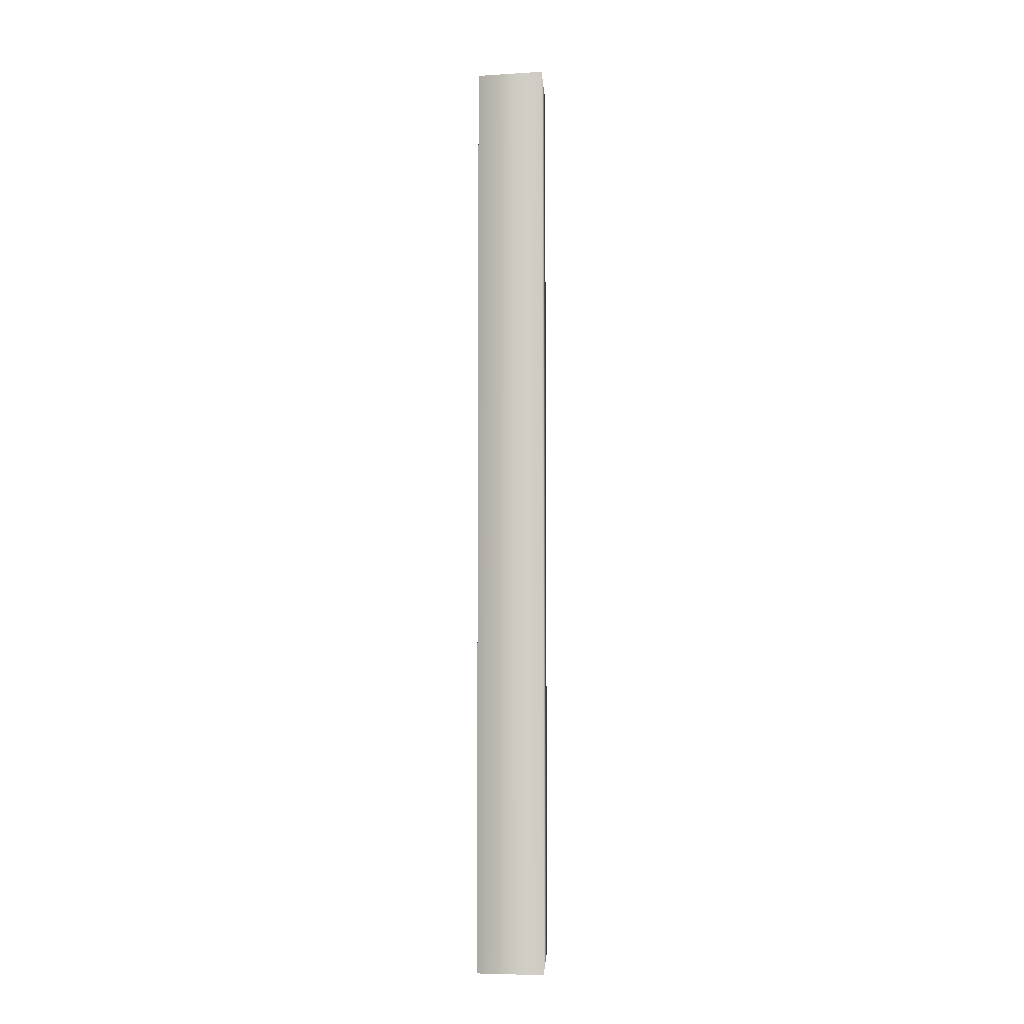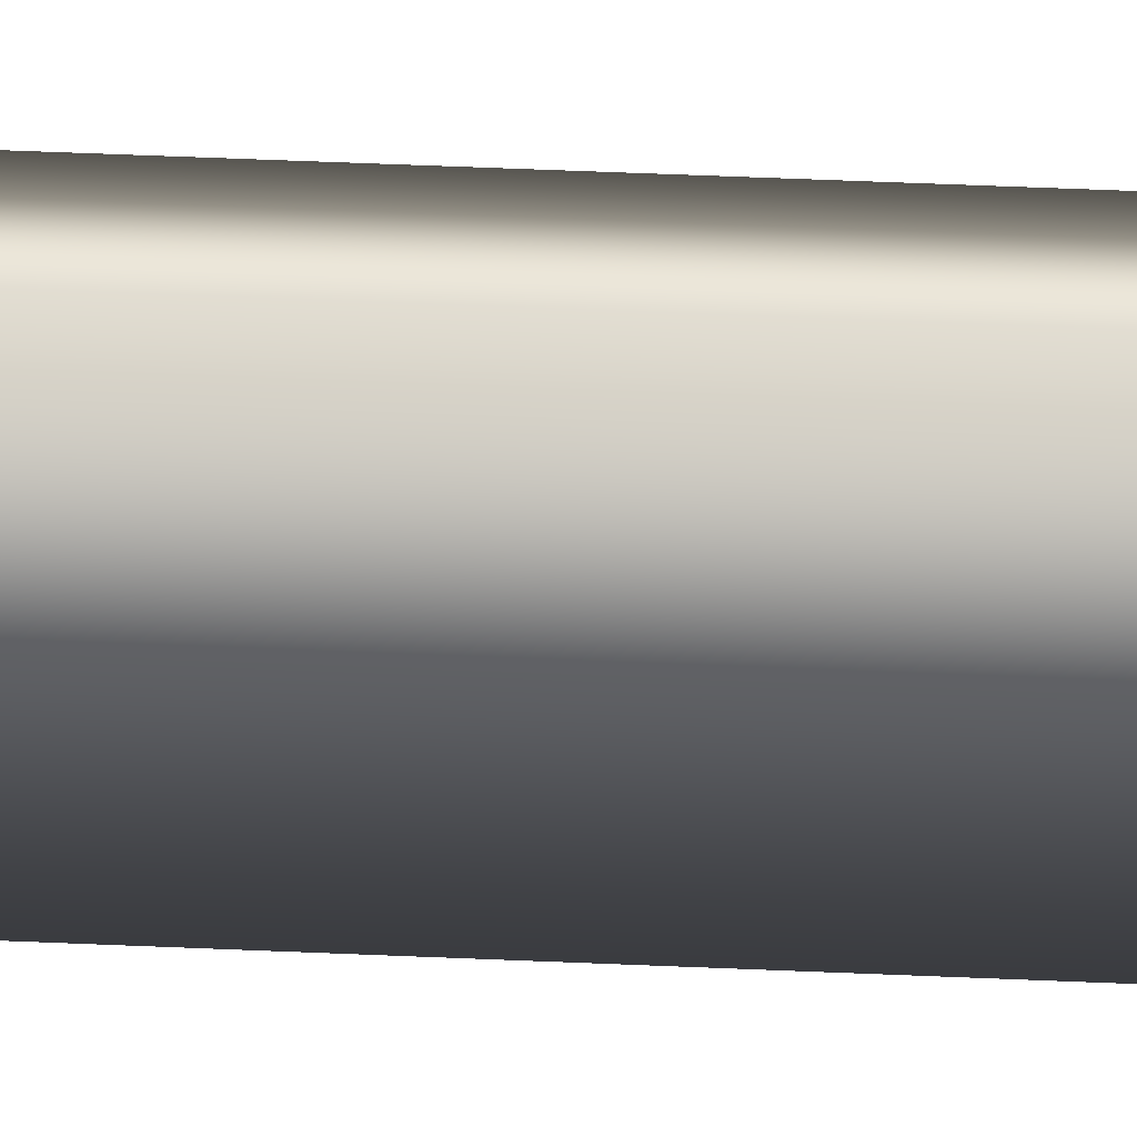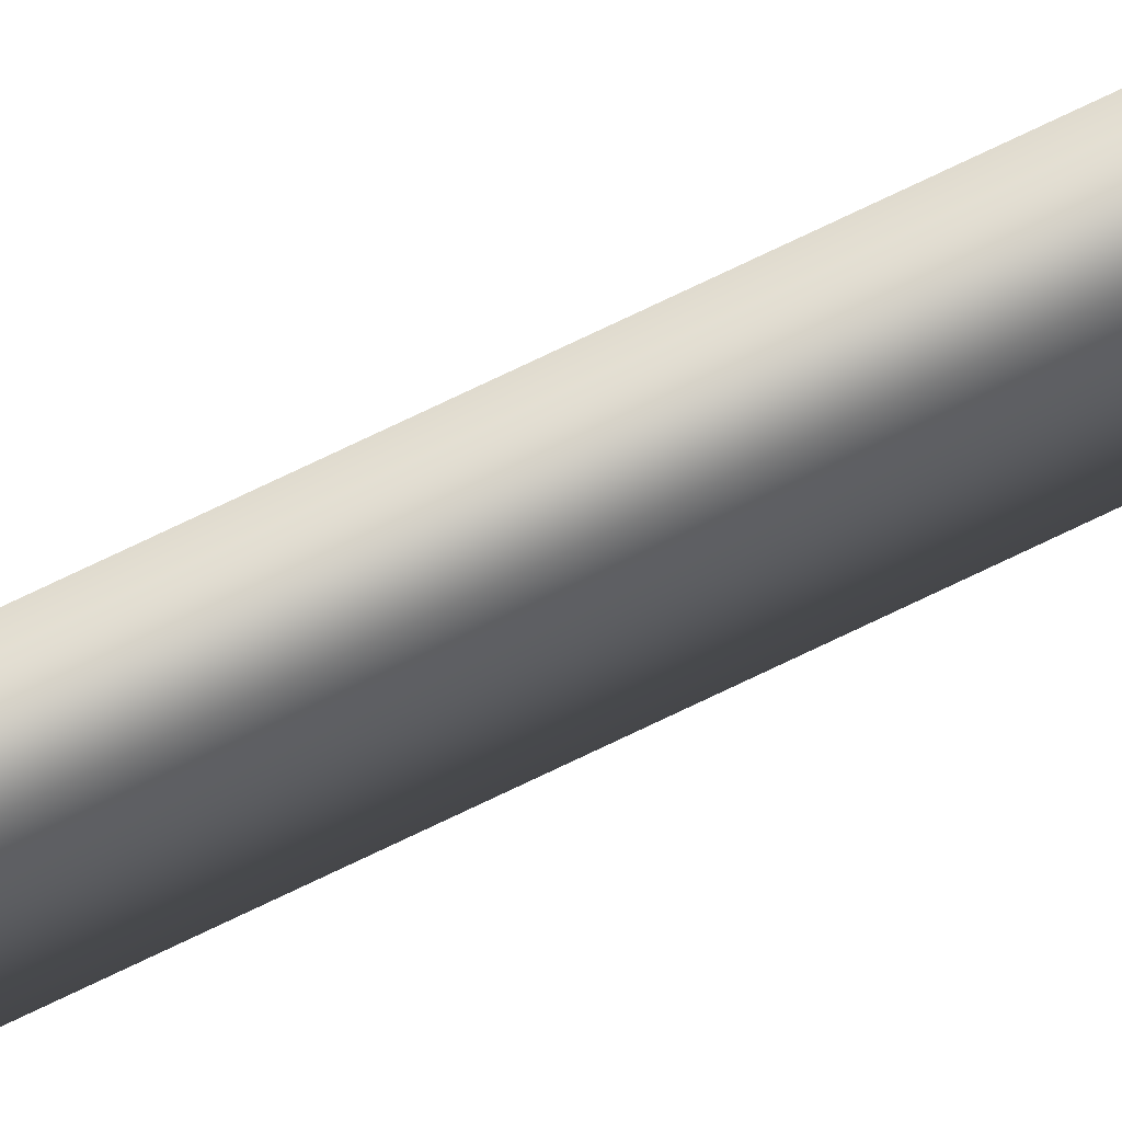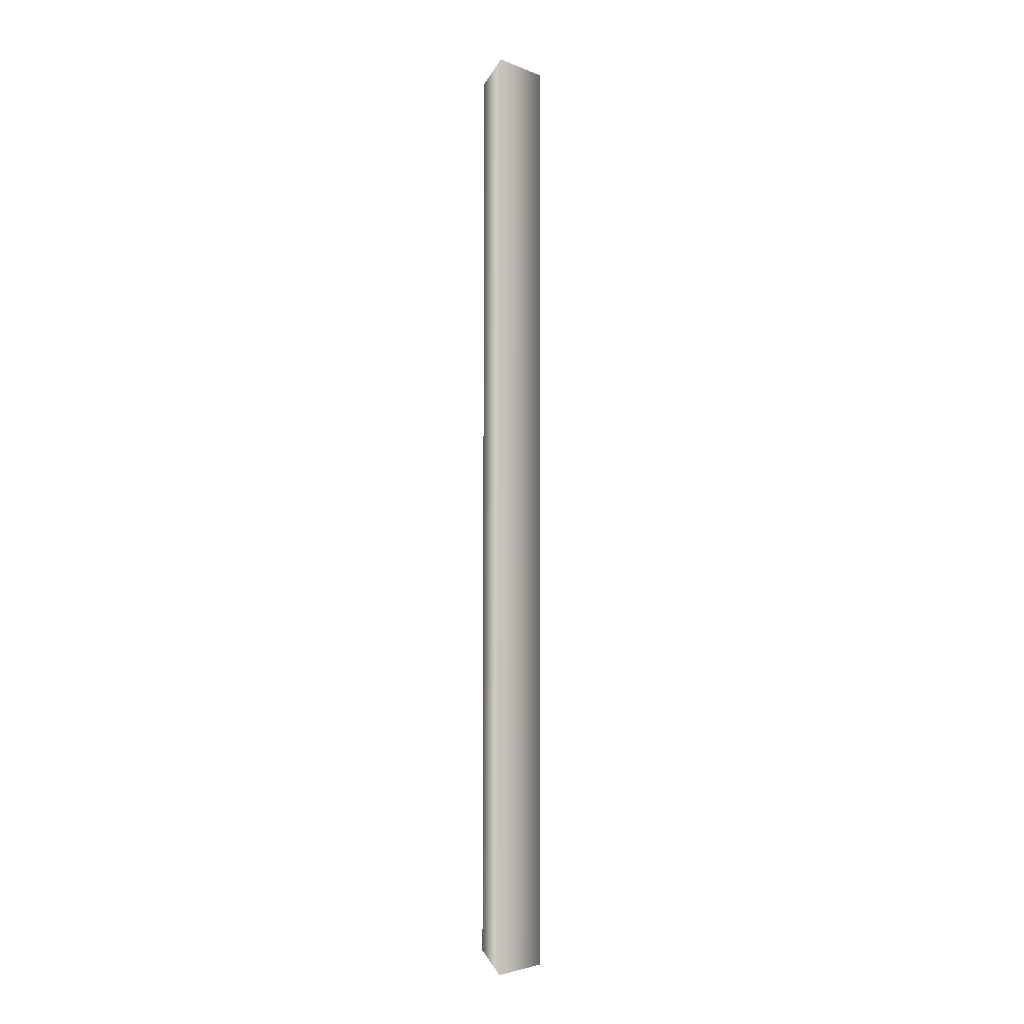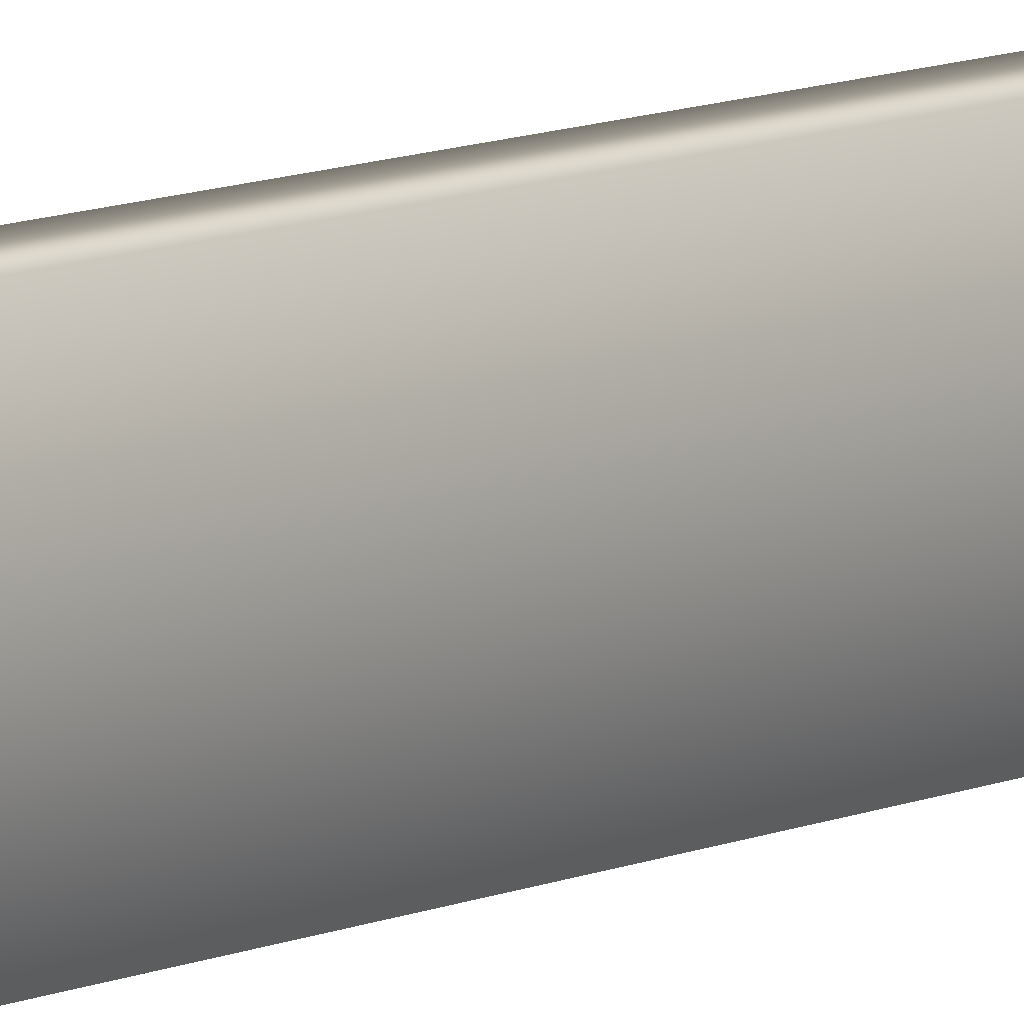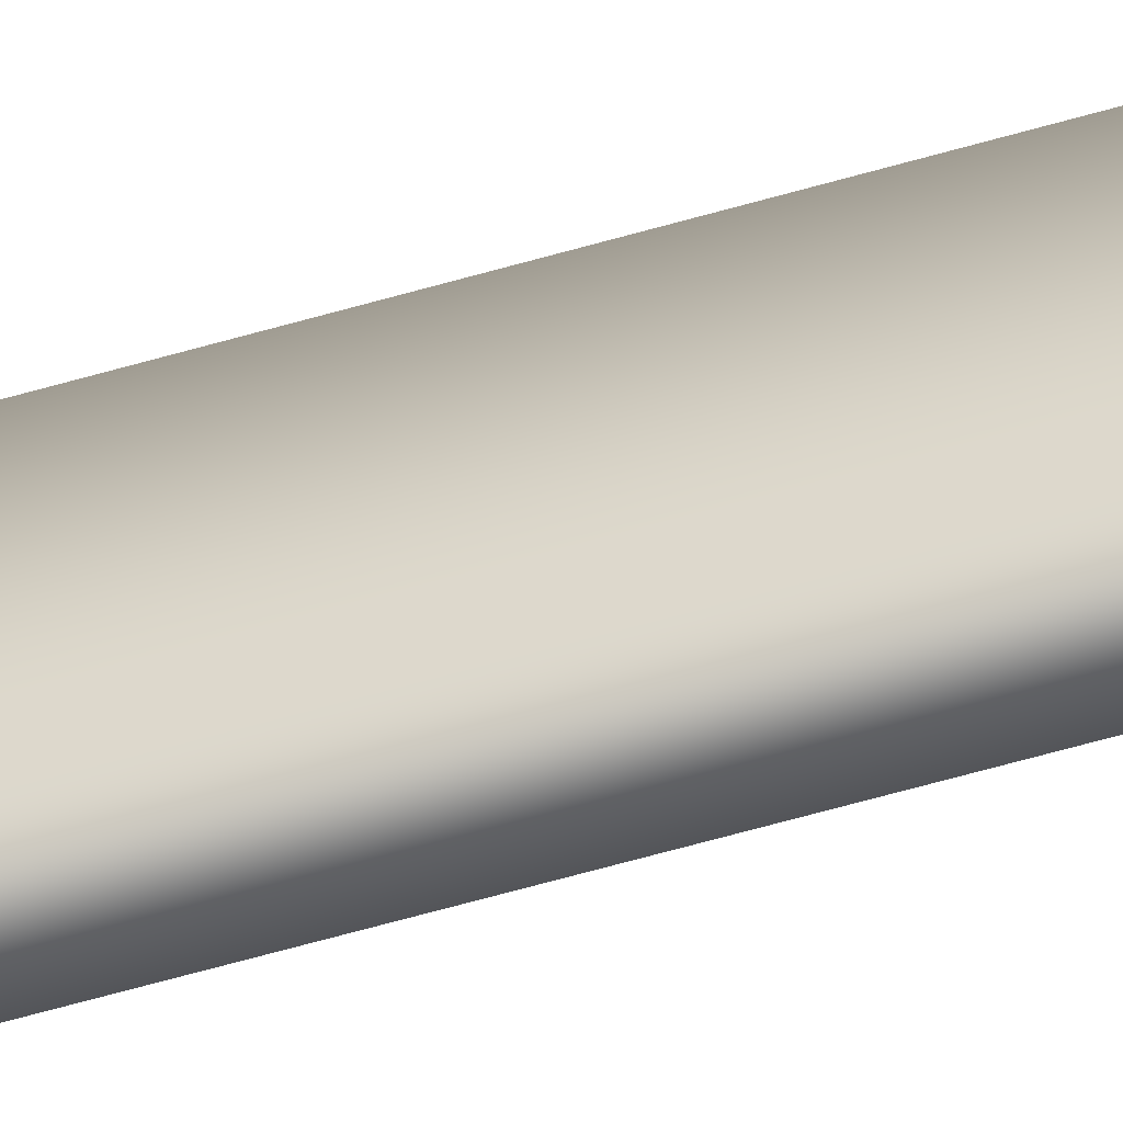
<metadata>
{"format":"obj","ext":"obj","renderer":"f3d","projection":"perspective","resolution":1024,"background":"white","views":[{"elev":-6.6,"azim":100.5,"up":"+Z"},{"elev":33.7,"azim":-86.1,"up":"+Y"},{"elev":78.9,"azim":64.8,"up":"+Y"},{"elev":-3.5,"azim":37.5,"up":"+Z"},{"elev":8.5,"azim":37.0,"up":"+Y"},{"elev":-58.5,"azim":107.0,"up":"+Y"}]}
</metadata>
<code>
g maze4
v 128.7 13.46 93.43
v 133 13.46 97.67
v 128.7 0.2709 93.43
v 133 0.2709 97.67
v 128.5 13.46 -79.24
v 132.7 13.46 -83.48
v 128.5 0.2709 -79.24
v 132.7 0.2709 -83.48
f 5 1 2
f 5 2 6
f 7 3 1
f 7 1 5
f 8 4 3
f 8 3 7
f 6 2 4
f 6 4 8

</code>
